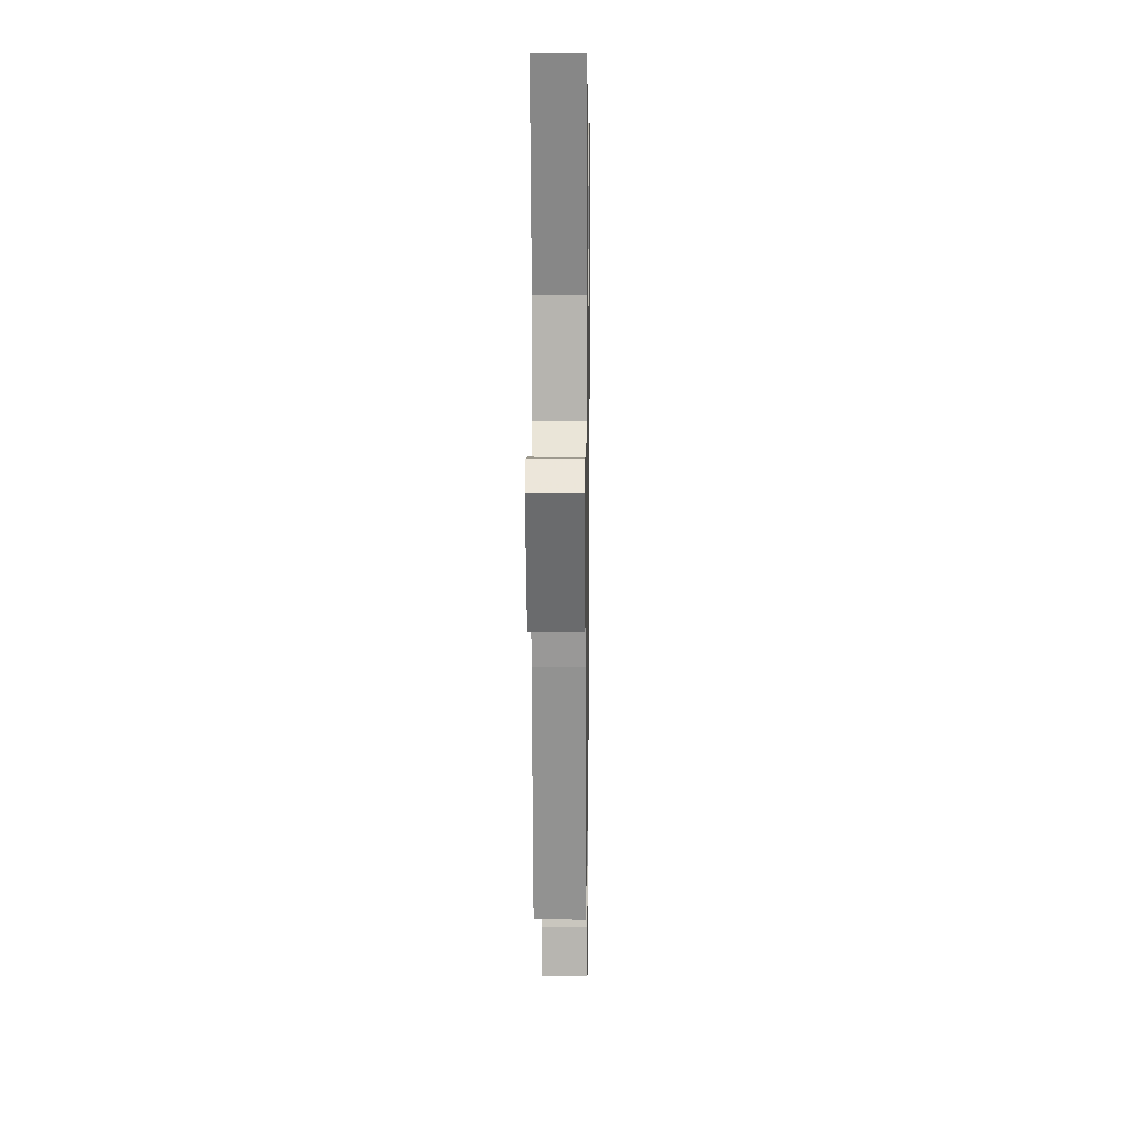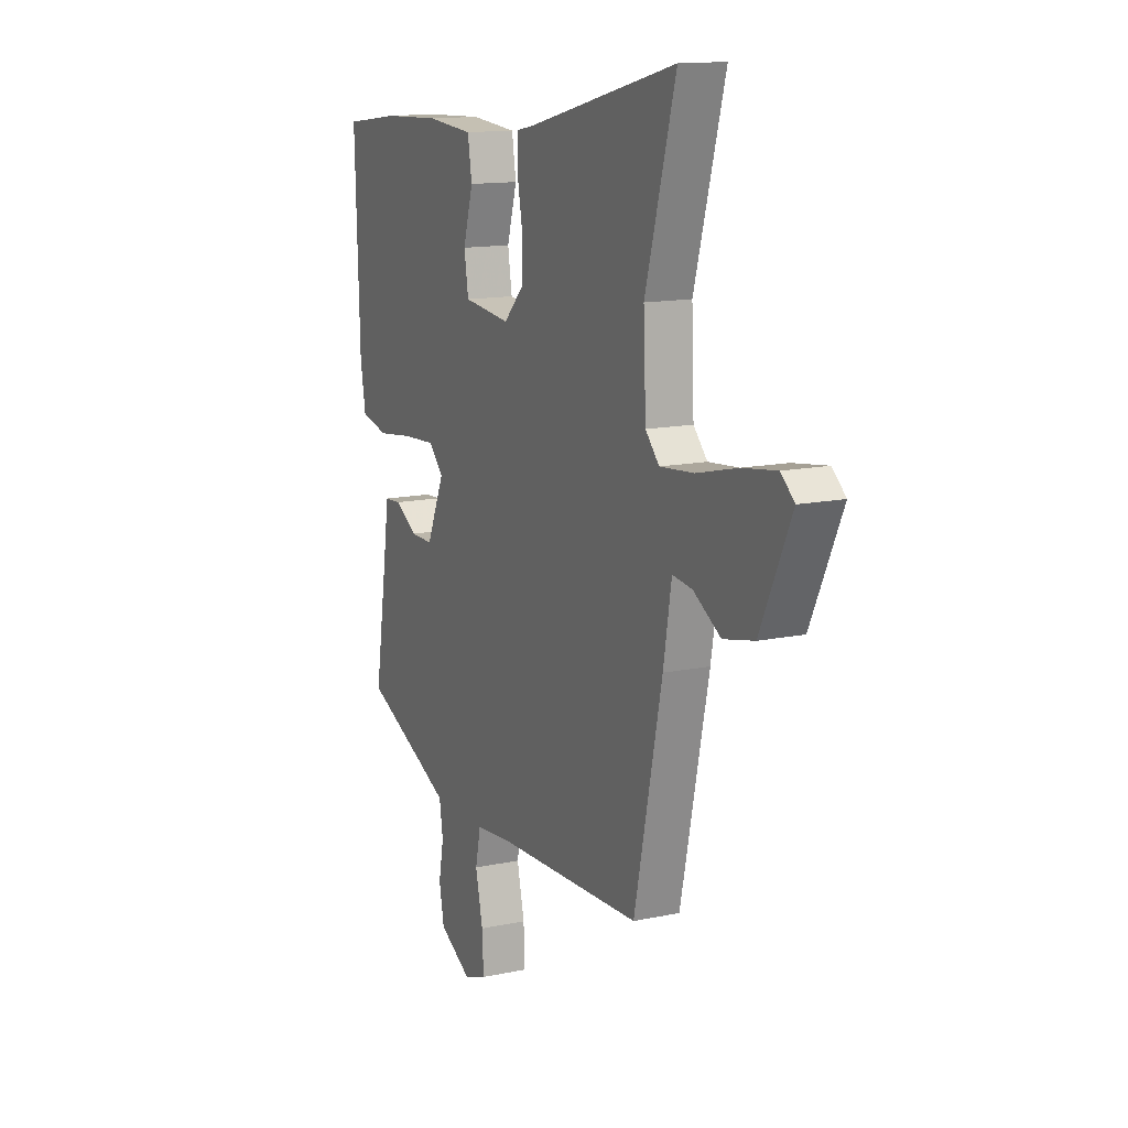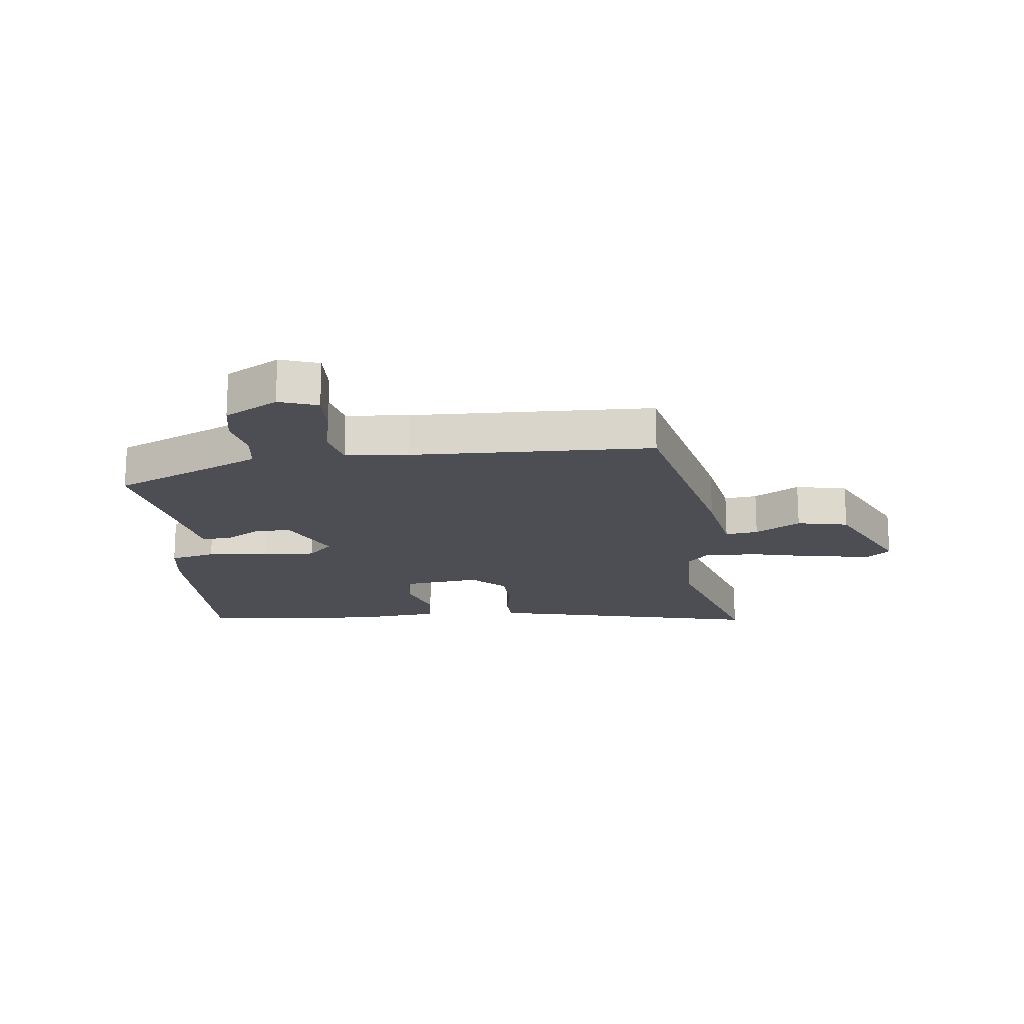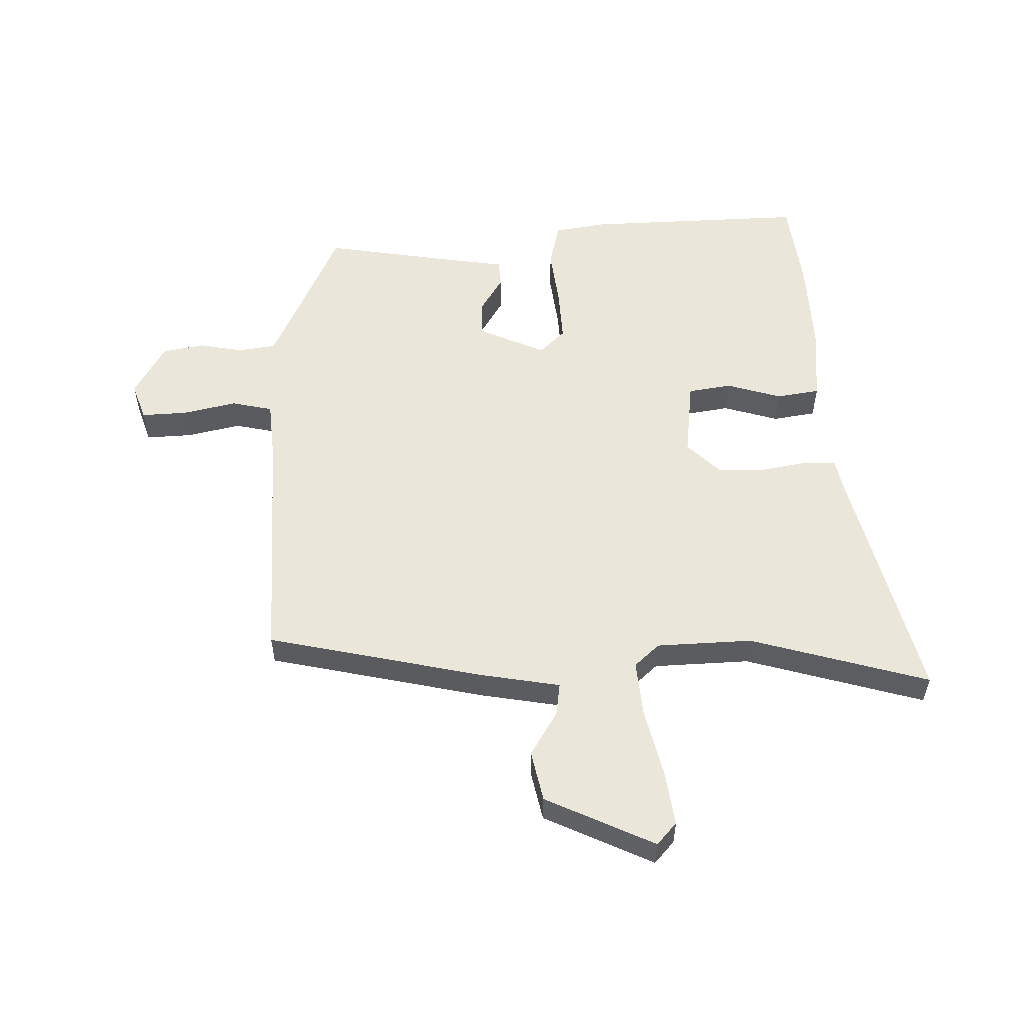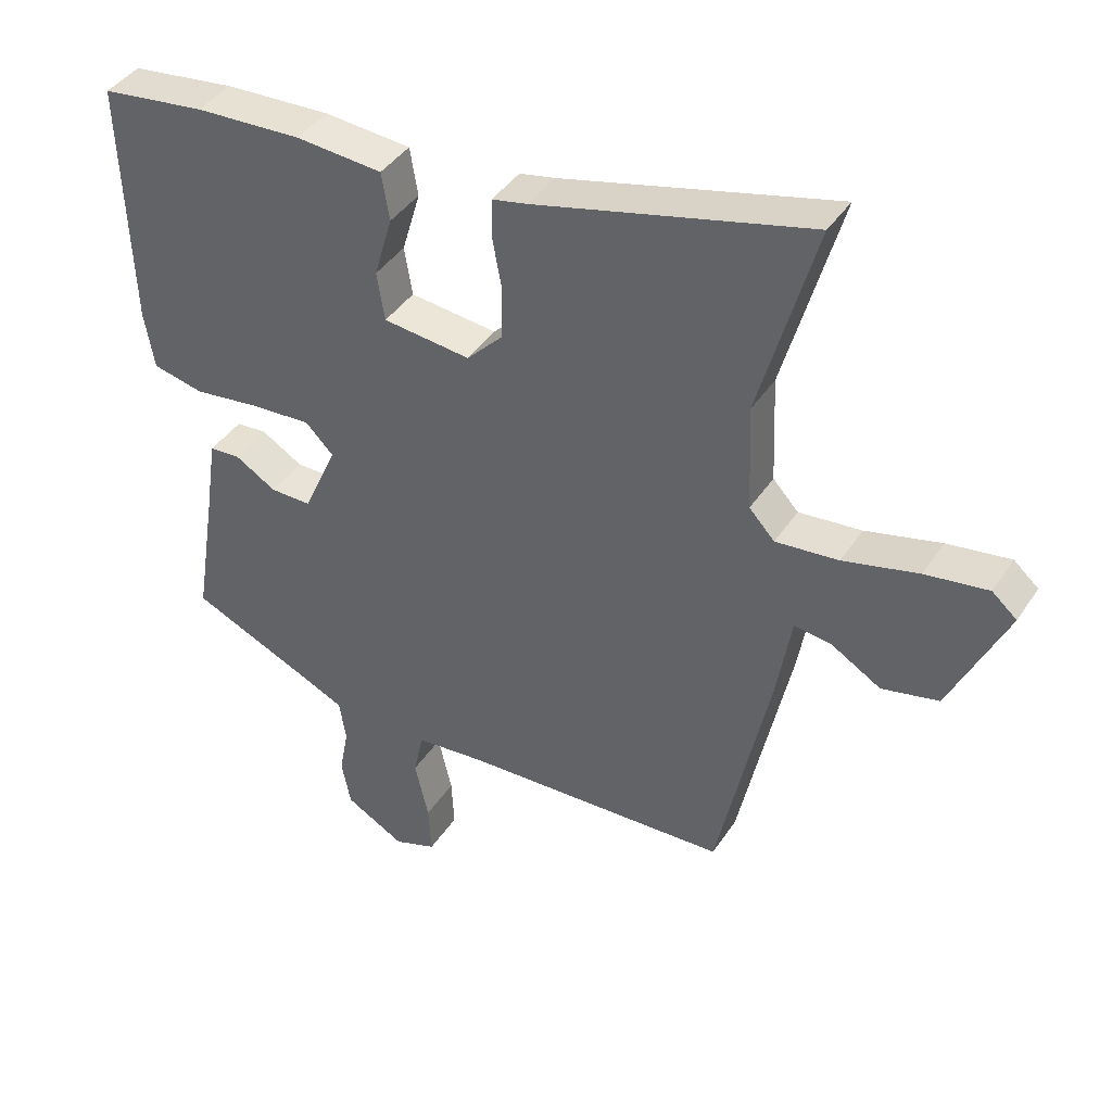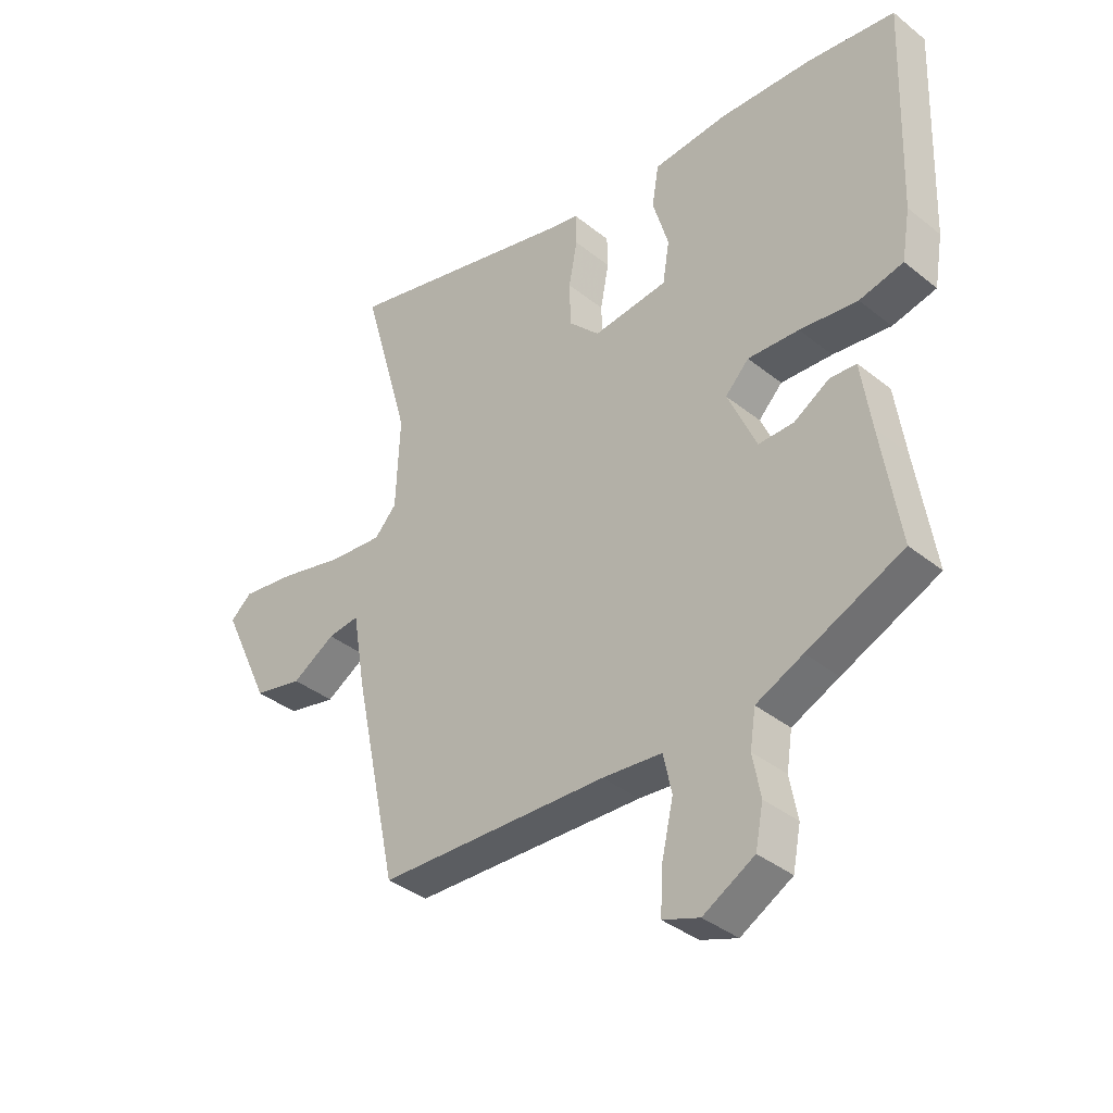
<metadata>
{"format":"obj","ext":"obj","renderer":"f3d","projection":"perspective","resolution":1024,"background":"white","views":[{"elev":11.6,"azim":-89.2,"up":"+Z"},{"elev":13.5,"azim":-115.5,"up":"+Z"},{"elev":-17.4,"azim":-173.0,"up":"+Y"},{"elev":54.8,"azim":-91.1,"up":"+Y"},{"elev":41.1,"azim":-149.6,"up":"+Z"},{"elev":-37.5,"azim":44.4,"up":"+Z"}]}
</metadata>
<code>
v -0.435 0.07 -0.51
v -0.514 0.07 -0.141
v -0.537 0.07 -0.005
v -0.593 0.07 -0.012
v -0.67 0.07 -0.058
v -0.757 0.07 -0.039
v -0.844 0.07 0.147
v -0.806 0.07 0.18
v -0.71 0.07 0.166
v -0.595 0.07 0.138
v -0.499 0.07 0.129
v -0.46 0.07 0.171
v -0.453 0.07 0.334
v -0.539 0.07 0.639
v -0.121 0.07 0.535
v -0.067 0.07 0.524
v -0.066 0.07 0.467
v -0.081 0.07 0.387
v -0.079 0.07 0.308
v -0.024 0.07 0.252
v 0.109 0.07 0.267
v 0.121 0.07 0.341
v 0.093 0.07 0.436
v 0.105 0.07 0.509
v 0.237 0.07 0.52
v 0.399 0.07 0.513
v 0.558 0.07 0.493
v 0.545 0.07 0.116
v 0.53 0.07 0.027
v 0.452 0.07 0.009
v 0.349 0.07 0.022
v 0.258 0.07 0.027
v 0.216 0.07 -0.016
v 0.267 0.07 -0.131
v 0.33 0.07 -0.13
v 0.393 0.07 -0.092
v 0.44 0.07 -0.095
v 0.458 0.07 -0.216
v 0.491 0.07 -0.423
v 0.32 0.07 -0.499
v 0.237 0.07 -0.537
v 0.227 0.07 -0.602
v 0.241 0.07 -0.677
v 0.227 0.07 -0.748
v 0.136 0.07 -0.799
v 0.071 0.07 -0.776
v 0.075 0.07 -0.698
v 0.096 0.07 -0.606
v 0.081 0.07 -0.536
v -0.025 0.07 -0.526
v -0.435 0 -0.51
v -0.514 0 -0.141
v -0.537 0 -0.005
v -0.593 0 -0.012
v -0.67 0 -0.058
v -0.757 0 -0.039
v -0.844 0 0.147
v -0.806 0 0.18
v -0.71 0 0.166
v -0.595 0 0.138
v -0.499 0 0.129
v -0.46 0 0.171
v -0.453 0 0.334
v -0.539 0 0.639
v -0.121 0 0.535
v -0.067 0 0.524
v -0.066 0 0.467
v -0.081 0 0.387
v -0.079 0 0.308
v -0.024 0 0.252
v 0.109 0 0.267
v 0.121 0 0.341
v 0.093 0 0.436
v 0.105 0 0.509
v 0.237 0 0.52
v 0.399 0 0.513
v 0.558 0 0.493
v 0.545 0 0.116
v 0.53 0 0.027
v 0.452 0 0.009
v 0.349 0 0.022
v 0.258 0 0.027
v 0.216 0 -0.016
v 0.267 0 -0.131
v 0.33 0 -0.13
v 0.393 0 -0.092
v 0.44 0 -0.095
v 0.458 0 -0.216
v 0.491 0 -0.423
v 0.32 0 -0.499
v 0.237 0 -0.537
v 0.227 0 -0.602
v 0.241 0 -0.677
v 0.227 0 -0.748
v 0.136 0 -0.799
v 0.071 0 -0.776
v 0.075 0 -0.698
v 0.096 0 -0.606
v 0.081 0 -0.536
v -0.025 0 -0.526
f 46 47 48
f 45 46 48
f 44 45 48
f 43 44 48
f 42 43 48
f 41 42 48 49
f 40 41 49 50
f 1 2 3
f 50 1 3
f 40 50 3
f 39 40 3
f 38 39 3
f 35 36 37 38
f 29 30 31
f 28 29 31
f 27 28 31
f 26 27 31
f 25 26 31
f 24 25 31
f 23 24 31
f 22 23 31
f 21 22 31 32
f 20 21 32 33
f 15 16 17 18
f 15 18 19
f 14 15 19
f 13 14 19
f 20 33 34
f 19 20 34
f 13 19 34
f 12 13 34
f 8 9 10
f 7 8 10
f 6 7 10
f 5 6 10
f 4 5 10
f 3 4 10 11
f 34 35 38
f 12 34 38
f 11 12 38
f 3 11 38
f 98 97 96
f 98 96 95
f 98 95 94
f 98 94 93
f 98 93 92
f 99 98 92 91
f 100 99 91 90
f 53 52 51
f 53 51 100
f 53 100 90
f 53 90 89
f 53 89 88
f 88 87 86 85
f 81 80 79
f 81 79 78
f 81 78 77
f 81 77 76
f 81 76 75
f 81 75 74
f 81 74 73
f 81 73 72
f 82 81 72 71
f 83 82 71 70
f 68 67 66 65
f 69 68 65
f 69 65 64
f 69 64 63
f 84 83 70
f 84 70 69
f 84 69 63
f 84 63 62
f 60 59 58
f 60 58 57
f 60 57 56
f 60 56 55
f 60 55 54
f 61 60 54 53
f 88 85 84
f 88 84 62
f 88 62 61
f 88 61 53
f 1 51 52 2
f 2 52 53 3
f 3 53 54 4
f 4 54 55 5
f 5 55 56 6
f 6 56 57 7
f 7 57 58 8
f 8 58 59 9
f 9 59 60 10
f 10 60 61 11
f 11 61 62 12
f 12 62 63 13
f 13 63 64 14
f 14 64 65 15
f 15 65 66 16
f 16 66 67 17
f 17 67 68 18
f 18 68 69 19
f 19 69 70 20
f 20 70 71 21
f 21 71 72 22
f 22 72 73 23
f 23 73 74 24
f 24 74 75 25
f 25 75 76 26
f 26 76 77 27
f 27 77 78 28
f 28 78 79 29
f 29 79 80 30
f 30 80 81 31
f 31 81 82 32
f 32 82 83 33
f 33 83 84 34
f 34 84 85 35
f 35 85 86 36
f 36 86 87 37
f 37 87 88 38
f 38 88 89 39
f 39 89 90 40
f 40 90 91 41
f 41 91 92 42
f 42 92 93 43
f 43 93 94 44
f 44 94 95 45
f 45 95 96 46
f 46 96 97 47
f 47 97 98 48
f 48 98 99 49
f 49 99 100 50
f 50 100 51 1

</code>
